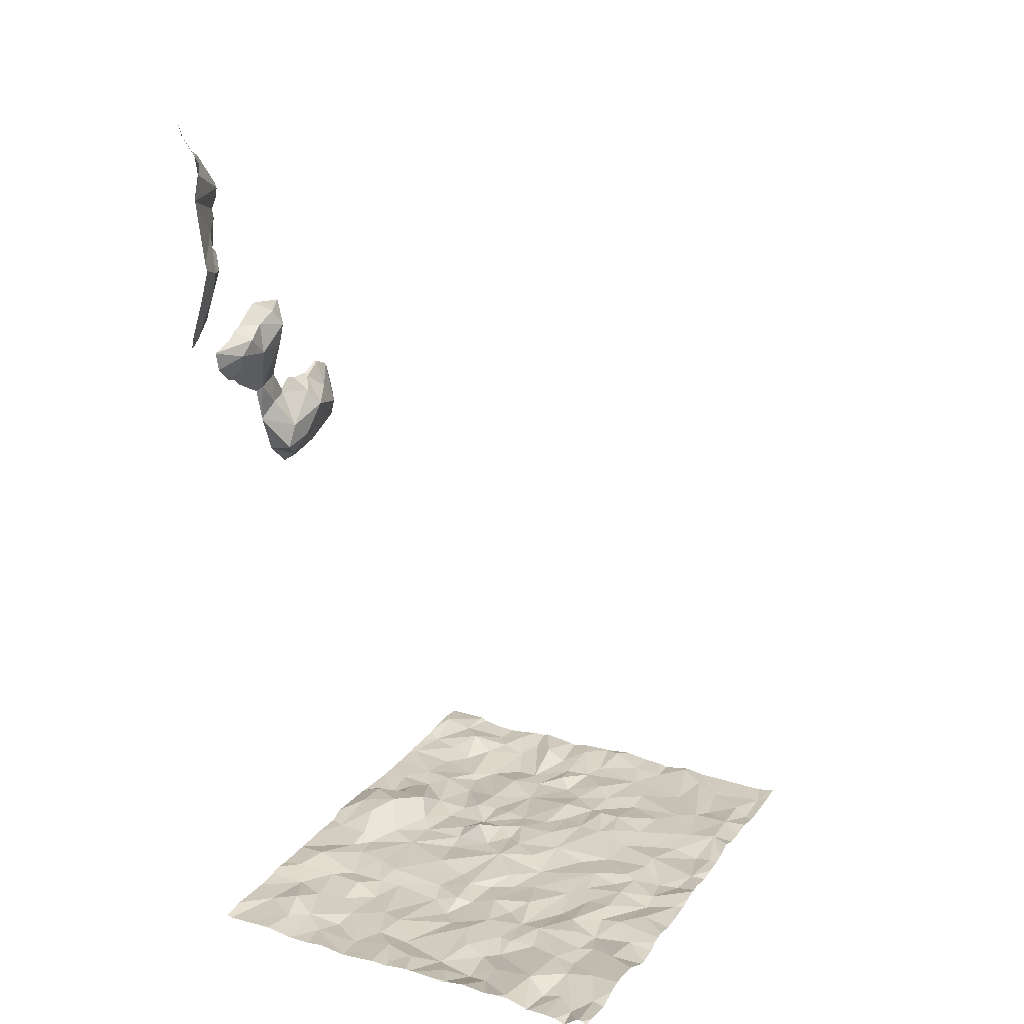
<metadata>
{"format":"obj","ext":"obj","renderer":"f3d","projection":"perspective","resolution":1024,"background":"white","views":[{"elev":22.0,"azim":-151.3,"up":"+Z"}]}
</metadata>
<code>
v 59.86 -67.33 -3.536
v 60.04 -63.7 -3.706
v 59.91 -65.23 -3.586
v 60.07 -63.24 -3.638
v 59.98 -66.1 -3.482
v 60 -66.52 -3.483
v 62.24 -67.56 -3.52
v 64.31 -67.52 -3.517
v 63.84 -67.36 -3.626
v 61.03 -67.53 -3.485
v 64.69 -62.31 4.82
v 64.7 -63.57 3.388
v 64.49 -63.31 3.552
v 64.54 -63.31 3.323
v 64.72 -62.15 5.698
v 64.74 -62.53 5.272
v 64.62 -64.29 2.499
v 64.74 -64.32 2.769
v 64.72 -64.09 2.659
v 62.85 -64.95 -3.522
v 63.12 -65 -3.663
v 63.07 -64.79 -3.697
v 62.23 -63.15 -3.801
v 61.95 -63.07 -3.732
v 61.8 -63.33 -3.727
v 64.34 -62.98 -3.769
v 60.05 -65.68 -3.615
v 60.53 -65.42 -3.602
v 60.72 -65.67 -3.631
v 60.36 -65.74 -3.592
v 60.31 -66.04 -3.522
v 63.85 -65.16 -3.49
v 63.74 -65.43 -3.655
v 64.11 -65.74 -3.662
v 64.62 -62.05 5.526
v 64.71 -63.16 2.793
v 64.66 -62.7 3.124
v 64.71 -63.37 2.553
v 64.58 -62.16 4.193
v 64.69 -62.42 4.363
v 64.48 -65.03 -3.475
v 64.5 -64.7 -3.483
v 64.09 -64.81 -3.414
v 62.97 -65.64 -3.668
v 62.94 -65.22 -3.65
v 62.75 -65.57 -3.628
v 64.56 -64.15 2.14
v 64.6 -64.47 2.254
v 64.46 -63.97 2.385
v 64.58 -63.88 2.561
v 64.57 -63.23 3.717
v 64.54 -62.98 3.286
v 64.54 -63.41 1.985
v 64.52 -63.51 2.241
v 64.75 -63.43 2.857
v 64.75 -63.6 2.592
v 64.65 -65.29 -3.638
v 64.43 -65.29 -3.667
v 64.75 -63.36 1.951
v 64.63 -63.61 1.832
v 61.63 -61.98 -3.732
v 61.48 -62.31 -3.828
v 61.77 -62.2 -3.758
v 63.21 -63.5 -3.765
v 62.65 -63.48 -3.788
v 62.74 -63.73 -3.747
v 63.07 -62.26 -3.83
v 62.62 -62.33 -3.757
v 63.47 -63.47 -3.76
v 63.67 -63.26 -3.715
v 63.36 -63.19 -3.798
v 60.17 -64.47 -3.691
v 60.32 -63.96 -3.653
v 60.08 -64.2 -3.636
v 63.06 -62.93 -3.784
v 62.49 -65.55 -3.639
v 62.7 -66.11 -3.667
v 62.3 -62.79 -3.792
v 61.94 -62.39 -3.815
v 62.21 -63.62 -3.767
v 60.75 -62.47 -3.666
v 61.22 -62.45 -3.721
v 60.82 -61.98 -3.659
v 63.47 -62.49 -3.84
v 63.59 -62.23 -3.809
v 61.39 -63.43 -3.721
v 61.14 -63.39 -3.674
v 61.06 -63.86 -3.719
v 60.58 -64.21 -3.644
v 60.59 -64.55 -3.64
v 60.86 -64.23 -3.682
v 61.04 -63.09 -3.72
v 61.35 -62.81 -3.782
v 61 -65.51 -3.603
v 60.54 -65.22 -3.619
v 64.25 -64.51 -3.473
v 64.58 -64.27 -3.675
v 64 -62.83 -3.756
v 63.67 -62.94 -3.778
v 64.08 -63.29 -3.741
v 60 -65 -3.659
v 60.19 -64.66 -3.649
v 62.46 -62.02 -3.769
v 61.95 -63.74 -3.713
v 61.87 -64.12 -3.714
v 62.15 -63.99 -3.741
v 60.48 -63.61 -3.732
v 63.43 -62.72 -3.799
v 62.89 -62.55 -3.801
v 61.71 -64.54 -3.688
v 62 -64.27 -3.664
v 63.16 -65.45 -3.578
v 63.35 -65.42 -3.654
v 62.12 -66.08 -3.592
v 64.2 -64.22 -3.653
v 64.21 -63.96 -3.698
v 64.06 -64.16 -3.728
v 64.17 -65.17 -3.505
v 61.5 -63.83 -3.664
v 61.66 -63.62 -3.75
v 61.06 -65.18 -3.652
v 61.76 -65.09 -3.632
v 61.35 -65.01 -3.683
v 63.46 -65.24 -3.714
v 63.54 -64.78 -3.711
v 60.67 -64.92 -3.603
v 60.54 -64.86 -3.627
v 60.24 -64.97 -3.675
v 60.68 -63.49 -3.633
v 60.5 -63.26 -3.681
v 60.84 -63.72 -3.644
v 64.71 -66.39 -3.606
v 64.27 -66.02 -3.639
v 64.22 -66.43 -3.669
v 64.01 -66.64 -3.667
v 64.3 -66.75 -3.618
v 64.25 -65.5 -3.602
v 63.15 -65.88 -3.654
v 62.18 -65.56 -3.617
v 64.48 -65.72 -3.632
v 64.72 -64.57 2.028
v 64.74 -64.18 1.819
v 64.5 -63.73 2.069
v 60.95 -65.89 -3.589
v 64.68 -67.27 -3.498
v 63.72 -66.3 -3.664
v 63.48 -66.49 -3.698
v 63.79 -66.89 -3.613
v 62.55 -66.92 -3.614
v 62.5 -66.67 -3.575
v 62.24 -66.95 -3.6
v 60.45 -67.18 -3.536
v 60.74 -67.33 -3.509
v 60.43 -66.53 -3.512
v 60.66 -66.4 -3.516
v 60.87 -66.24 -3.548
v 60.31 -66.71 -3.537
v 64.56 -62.18 4.415
v 64.72 -62.31 4.563
v 64.55 -62.79 3.487
v 64.59 -62.64 3.327
v 64.59 -63 3.61
v 60.4 -62.74 -3.682
v 60.29 -62.37 -3.738
v 60.06 -62.17 -3.744
v 63.55 -64.39 -3.7
v 64 -63.87 -3.708
v 62.8 -62.83 -3.757
v 62.4 -63.31 -3.818
v 64.72 -64.49 2.704
v 63.68 -63.83 -3.713
v 62.35 -64.59 -3.628
v 62.41 -63.91 -3.717
v 62.65 -65.19 -3.622
v 62.4 -65.28 -3.598
v 60.51 -62.32 -3.773
v 60.55 -63.95 -3.686
v 61.72 -65.68 -3.609
v 61.43 -65.66 -3.59
v 61.58 -66.02 -3.545
v 59.85 -65.67 -3.569
v 60.36 -63.35 -3.693
v 61.36 -66.04 -3.551
v 61.68 -67.3 -3.523
v 61.55 -67.01 -3.557
v 61.33 -67.32 -3.538
v 60.1 -62.8 -3.648
v 60.44 -62.97 -3.7
v 59.9 -62.42 -3.701
v 59.85 -64.58 -3.65
v 60.68 -62.97 -3.674
v 60.75 -64.71 -3.672
v 61.02 -64.46 -3.67
v 61.19 -64.26 -3.689
v 61.5 -63.09 -3.738
v 61.34 -63.04 -3.723
v 61.79 -62.76 -3.746
v 62.25 -62.22 -3.736
v 62.52 -62.52 -3.809
v 63.05 -61.95 -3.82
v 61.23 -62.24 -3.763
v 63.7 -64.96 -3.664
v 64.76 -62.2 -3.76
v 64.41 -63.54 -3.646
v 63.42 -63.73 -3.71
v 61.63 -64.2 -3.694
v 62.99 -64.2 -3.704
v 62.6 -64.08 -3.736
v 61.07 -64.79 -3.645
v 62.38 -63.57 -3.721
v 61.98 -65.34 -3.595
v 62.23 -64.89 -3.607
v 61.77 -66.14 -3.619
v 61.99 -65.83 -3.645
v 61.93 -64.74 -3.605
v 63.06 -64.58 -3.731
v 63.86 -63.45 -3.747
v 64.54 -63.24 -3.702
v 63.84 -62.43 -3.775
v 64.06 -62.26 -3.765
v 64.47 -62.5 -3.773
v 63.81 -61.96 -3.823
v 64.15 -62.58 -3.692
v 63.88 -64.51 -3.675
v 62.63 -64.77 -3.649
v 62.1 -66.37 -3.637
v 61.24 -65.72 -3.556
v 61.51 -62.68 -3.781
v 63.53 -65.86 -3.662
v 60.84 -66.9 -3.546
v 61.31 -66.69 -3.556
v 61.72 -66.46 -3.582
v 61.3 -66.45 -3.598
v 62.44 -65.06 -3.66
v 63.62 -66.22 -3.7
v 63.92 -65.97 -3.624
v 62.51 -67.39 -3.527
v 62.73 -67.14 -3.606
v 63.07 -66.35 -3.622
v 63.2 -66.72 -3.703
v 63 -67.2 -3.528
v 63.39 -67.12 -3.654
v 64.62 -66.84 -3.609
v 64.07 -66.99 -3.494
v 64.31 -67.22 -3.532
v 63.55 -67.44 -3.585
v 63.26 -67.37 -3.601
v 62.35 -66.53 -3.666
v 62.78 -66.51 -3.677
v 62.95 -66.7 -3.686
v 62.15 -67.14 -3.577
v 63.7 -67.17 -3.614
v 60.04 -66.98 -3.523
v 61.92 -66.64 -3.548
v 62.05 -67.48 -3.472
v 59.85 -66.87 -3.557
v 63.59 -67.58 -3.581
v 64.32 -67.58 -3.525
v 61.76 -67.58 -3.505
v 64.03 -67.58 -3.598
v 63.79 -67.58 -3.606
v 60.86 -67.58 -3.513
v 60.79 -67.58 -3.523
v 64.28 -67.58 -3.531
v 61.34 -67.58 -3.553
v 59.81 -67.58 -3.493
v 61.02 -67.58 -3.491
v 60.19 -67.58 -3.524
v 64.23 -67.58 -3.56
v 62.27 -67.58 -3.522
v 60.47 -67.58 -3.522
v 61.65 -67.58 -3.517
v 61.44 -67.58 -3.526
v 62.18 -67.58 -3.517
v 62.84 -67.58 -3.564
v 62.23 -67.58 -3.523
v 63.4 -67.58 -3.55
v 63.27 -67.58 -3.55
v 59.94 -67.58 -3.522
v 61.95 -67.58 -3.482
v 63.22 -67.58 -3.524
v 61.14 -67.58 -3.511
v 62.55 -67.58 -3.532
v 62.7 -67.58 -3.558
v 62.79 -67.58 -3.58
v 59.75 -66.59 -3.501
v 59.75 -66.15 -3.522
v 59.75 -66.35 -3.524
v 59.75 -64.89 -3.572
v 59.75 -64.95 -3.582
v 59.75 -63.1 -3.61
v 59.75 -67.14 -3.532
v 59.75 -63.68 -3.729
v 59.75 -62.06 -3.664
v 59.75 -65.03 -3.568
v 59.75 -62.39 -3.708
v 59.75 -62.86 -3.588
v 59.75 -63.79 -3.665
v 59.75 -63.41 -3.744
v 59.75 -64.61 -3.645
v 59.75 -62.74 -3.589
v 59.75 -62.59 -3.626
v 59.75 -67.58 -3.485
v 59.75 -66.82 -3.548
v 59.75 -65.29 -3.61
v 59.75 -67.38 -3.512
v 59.75 -64.78 -3.599
v 59.75 -67.27 -3.523
v 59.75 -61.95 -3.68
v 59.75 -63.47 -3.752
v 59.75 -64.17 -3.675
v 59.75 -63.97 -3.639
v 59.75 -65.46 -3.577
v 59.75 -63.87 -3.643
v 59.75 -67.45 -3.503
v 59.75 -65.64 -3.57
v 59.75 -65.97 -3.464
v 59.75 -64.35 -3.669
v 59.75 -65.77 -3.541
v 60.16 -61.95 -3.729
v 60.04 -61.95 -3.769
v 61.38 -61.95 -3.682
v 60.56 -61.95 -3.718
v 62.06 -61.95 -3.728
v 62.55 -61.95 -3.771
v 64.71 -61.95 5.933
v 63.03 -61.95 -3.818
v 61.8 -61.95 -3.729
v 61.54 -61.95 -3.707
v 64.61 -61.95 4.092
v 64.73 -61.95 3.728
v 64.16 -61.95 -3.784
v 59.76 -61.95 -3.679
v 63.86 -61.95 -3.819
v 63.8 -61.95 -3.823
v 64.5 -61.95 4.448
v 64.71 -61.95 -3.818
v 64.54 -61.95 -3.809
v 60.74 -61.95 -3.678
v 61.08 -61.95 -3.698
v 64.74 -61.95 6.031
v 63.82 -61.95 -3.822
v 59.81 -61.95 -3.645
v 60.82 -61.95 -3.668
v 64.52 -61.95 5.621
v 64.56 -61.95 5.429
v 59.75 -61.95 -3.679
v 62.49 -61.95 -3.774
v 60.5 -61.95 -3.728
v 60.28 -61.95 -3.721
v 63.81 -61.95 -3.821
v 61 -61.95 -3.684
v 59.89 -61.95 -3.659
v 62.1 -61.95 -3.732
v 61.64 -61.95 -3.738
v 64.6 -61.95 5.252
v 60.53 -61.95 -3.734
v 59.85 -61.95 -3.642
v 62.15 -61.95 -3.724
v 64.68 -61.95 5.891
v 64.52 -61.95 5.678
v 63.37 -61.95 -3.787
v 64.49 -61.95 4.503
v 64.51 -61.95 4.572
v 62.44 -61.95 -3.772
v 62.64 -61.95 -3.77
v 63.05 -61.95 -3.821
v 63.06 -61.95 -3.818
v 64.59 -61.95 5.261
v 62.27 -61.95 -3.742
v 63.56 -61.95 -3.818
v 64.59 -61.95 5.31
v 64.76 -61.95 3.599
v 62.74 -61.95 -3.785
v 64.6 -61.95 5.235
v 64.77 -62.04 3.631
v 64.77 -63.61 1.721
v 64.77 -66.64 -3.585
v 64.77 -63.8 1.721
v 64.77 -62.49 4.57
v 64.77 -62.03 3.629
v 64.77 -64.63 2.037
v 64.77 -61.95 3.576
v 64.77 -66.98 -3.548
v 64.77 -63.64 3.403
v 64.77 -62.91 -3.742
v 64.77 -63.69 -3.706
v 64.77 -62 -3.796
v 64.77 -63.61 3.729
v 64.77 -63.57 -3.71
v 64.77 -61.97 6.026
v 64.77 -63.61 2.631
v 64.77 -63.47 2.908
v 64.77 -63.46 2.854
v 64.77 -67.58 -3.529
v 64.77 -62.2 -3.761
v 64.77 -66.91 -3.566
v 64.77 -62.38 3.414
v 64.77 -62.58 3.041
v 64.77 -62.7 2.994
v 64.77 -62 5.944
v 64.77 -63.22 2.29
v 64.77 -63.6 3.735
v 64.77 -65.98 -3.622
v 64.77 -62 3.605
v 64.77 -67.38 -3.509
v 64.77 -67.16 -3.522
v 64.77 -67.54 -3.523
v 64.77 -64.02 2.694
v 64.77 -63.19 2.368
v 64.77 -63.27 3.79
v 64.77 -63.19 2.372
v 64.77 -62.68 -3.767
v 64.77 -61.95 -3.804
v 64.77 -63.19 2.402
v 64.77 -63.35 1.959
v 64.77 -63.61 3.682
v 64.77 -63.6 -3.706
v 64.77 -62.25 3.835
v 64.77 -62.37 3.407
v 64.77 -63.11 2.745
v 64.77 -63.36 1.948
v 64.77 -63.56 3.141
v 64.77 -64.69 2.286
v 64.77 -62.41 3.198
v 64.77 -64.31 2.774
v 64.77 -63.75 2.736
v 64.77 -62.83 3.612
v 64.77 -62.24 5.693
v 64.77 -62.53 5.331
v 64.77 -62.77 2.926
v 64.77 -62.74 3.569
v 64.77 -67.53 -3.522
v 64.77 -65.11 -3.617
v 64.77 -62.16 5.747
v 64.77 -64.1 2.687
v 64.77 -63.51 1.81
v 64.77 -61.95 -3.804
v 64.77 -65.1 -3.617
v 64.77 -62.22 -3.76
v 64.77 -63.59 3.218
v 64.77 -61.96 6.064
v 64.77 -66.38 -3.595
v 64.77 -66.08 -3.622
v 64.77 -64.35 2.769
v 64.77 -63.21 -3.725
v 64.77 -63.88 2.694
v 64.77 -65.11 -3.618
v 64.77 -64.58 2.624
v 64.77 -62.05 3.632
v 64.77 -66.3 -3.609
v 64.77 -64.34 -3.685
v 64.77 -62.61 -3.768
v 64.77 -64.01 -3.687
v 64.77 -64.11 1.781
v 64.77 -63.63 3.355
v 64.77 -62.55 5.265
v 64.77 -64.64 2.087
v 64.77 -62.48 4.956
v 64.77 -62.45 4.715
v 64.77 -62.55 5.292
v 64.77 -65.67 -3.641
v 64.77 -63.07 -3.713
v 64.77 -65.65 -3.643
v 64.77 -65.61 -3.641
v 64.77 -62.54 5.168
v 64.77 -62.2 -3.761
v 64.77 -64.5 2.716
v 64.77 -64.55 2.679
v 64.77 -63.04 3.763
v 64.77 -62.62 3.483
v 64.77 -62.44 4.224
v 64.77 -64.18 1.801
v 64.77 -62.42 4.62
v 64.77 -62.38 4.119
v 64.77 -64.51 -3.615
v 64.77 -63.2 2.385
v 64.77 -62.45 5.05
v 64.77 -61.95 6.07
v 64.77 -62.51 4.427
v 64.77 -62.45 5.053
v 64.77 -62.44 3.168
v 64.77 -64.58 1.982
v 64.77 -64.21 1.81
v 64.77 -63.62 -3.71
v 64.77 -63.13 3.811
g obj_0
f 85 371 362
f 85 222 335
f 222 85 219
f 335 371 85
f 220 332 222
f 219 220 222
f 342 222 334
f 351 222 342
f 332 334 222
f 335 222 351
f 223 220 219
f 219 98 223
f 99 98 219
f 220 338 332
f 223 221 220
f 338 220 221
f 26 221 223
f 223 98 26
f 98 100 26
f 98 99 100
f 70 100 99
f 221 203 388
f 221 26 413
f 338 221 337
f 388 438 221
f 440 203 221
f 440 221 453
f 413 453 221
f 414 337 221
f 414 221 438
f 26 100 218
f 218 463 26
f 413 26 386
f 463 386 26
f 218 100 204
f 100 70 217
f 204 100 217
f 203 440 396
f 467 203 396
f 388 203 467
f 463 218 446
f 390 218 204
f 446 218 390
f 217 167 204
f 116 204 167
f 390 204 418
f 418 204 116
f 116 167 117
f 166 117 167
f 97 387 116
f 116 115 97
f 115 116 117
f 418 116 485
f 387 485 116
f 117 166 224
f 117 96 115
f 96 117 224
f 97 115 96
f 97 452 454
f 96 42 97
f 387 97 454
f 452 97 42
f 96 224 43
f 43 224 202
f 43 42 96
f 41 42 43
f 41 434 42
f 452 42 476
f 476 42 439
f 434 439 42
f 118 41 43
f 202 32 43
f 118 43 32
f 33 32 202
f 41 57 448
f 118 58 41
f 57 41 58
f 448 434 41
f 137 58 118
f 137 118 32
f 32 33 34
f 32 34 137
f 33 236 34
f 448 57 465
f 465 57 58
f 140 58 137
f 140 462 58
f 465 58 464
f 462 464 58
f 34 140 137
f 133 34 236
f 34 133 140
f 146 133 236
f 140 404 462
f 140 133 444
f 444 404 140
f 132 451 133
f 133 146 134
f 132 133 134
f 451 444 133
f 135 134 146
f 132 243 378
f 132 136 243
f 136 132 134
f 451 132 443
f 378 443 132
f 134 135 136
f 136 135 244
f 243 145 384
f 244 243 136
f 243 245 145
f 243 244 245
f 378 243 397
f 384 397 243
f 9 245 244
f 145 406 407
f 245 8 145
f 145 8 433
f 384 145 407
f 433 406 145
f 8 245 269
f 269 245 9
f 269 264 8
f 258 8 264
f 433 8 258
f 258 395 408
f 433 258 408
f 309 333 347
f 294 343 309
f 343 333 309
f 294 296 189
f 343 294 189
f 302 189 296
f 189 165 353
f 163 165 189
f 187 163 189
f 301 189 302
f 301 187 189
f 343 189 358
f 353 358 189
f 165 321 353
f 164 350 165
f 163 164 165
f 321 165 320
f 350 320 165
f 164 163 176
f 188 163 187
f 81 176 163
f 191 163 188
f 81 163 191
f 187 182 188
f 4 187 301
f 187 4 182
f 301 297 4
f 164 349 350
f 164 176 357
f 357 349 164
f 357 176 81
f 130 191 188
f 188 182 130
f 81 83 339
f 81 82 83
f 81 191 92
f 81 93 82
f 92 93 81
f 357 81 323
f 339 323 81
f 130 87 191
f 87 92 191
f 4 107 182
f 130 182 107
f 291 4 297
f 107 4 2
f 299 4 291
f 310 2 4
f 310 4 299
f 130 129 87
f 107 129 130
f 83 201 340
f 201 83 82
f 339 83 344
f 344 83 352
f 340 352 83
f 93 228 82
f 201 82 62
f 82 228 62
f 196 93 92
f 196 92 87
f 195 228 93
f 195 93 196
f 131 87 129
f 196 87 86
f 87 131 88
f 86 87 88
f 2 73 107
f 129 107 131
f 177 107 73
f 131 107 177
f 2 298 73
f 2 310 293
f 298 2 293
f 201 322 340
f 61 329 201
f 201 62 61
f 329 322 201
f 62 228 79
f 197 228 195
f 79 228 197
f 61 62 63
f 79 63 62
f 86 195 196
f 195 24 197
f 25 195 86
f 195 25 24
f 91 88 131
f 89 131 177
f 89 91 131
f 86 88 194
f 25 86 120
f 119 86 194
f 119 120 86
f 91 194 88
f 72 177 73
f 298 314 73
f 72 73 74
f 74 73 314
f 89 177 72
f 61 63 324
f 329 61 355
f 355 61 328
f 324 328 61
f 197 24 79
f 24 78 79
f 79 198 359
f 79 78 199
f 198 79 199
f 324 63 79
f 324 79 354
f 359 354 79
f 23 24 25
f 24 23 78
f 25 120 104
f 80 23 25
f 80 25 104
f 193 194 91
f 89 90 91
f 193 91 90
f 72 90 89
f 194 206 119
f 193 209 194
f 209 206 194
f 119 104 120
f 206 104 119
f 190 72 74
f 102 72 190
f 90 72 102
f 314 312 74
f 190 74 311
f 311 74 312
f 78 23 199
f 103 370 198
f 103 198 68
f 199 68 198
f 370 359 198
f 199 23 168
f 109 68 199
f 109 199 168
f 23 80 169
f 168 23 169
f 80 104 106
f 105 104 206
f 104 105 106
f 80 210 169
f 106 173 80
f 210 80 173
f 90 192 193
f 209 193 192
f 102 127 90
f 192 90 127
f 110 206 209
f 105 206 110
f 126 209 192
f 209 123 110
f 209 126 123
f 311 318 190
f 102 190 307
f 300 190 318
f 190 300 307
f 307 289 102
f 102 128 127
f 101 102 289
f 101 128 102
f 103 325 348
f 68 366 103
f 370 103 365
f 365 103 348
f 366 325 103
f 67 374 68
f 67 68 109
f 374 366 68
f 168 169 65
f 168 75 109
f 168 65 75
f 108 67 109
f 109 75 108
f 65 169 210
f 173 106 111
f 106 105 111
f 110 111 105
f 66 210 173
f 65 210 66
f 172 173 111
f 173 208 66
f 173 172 208
f 126 192 127
f 126 127 128
f 123 122 110
f 111 110 172
f 110 122 215
f 215 172 110
f 123 126 121
f 126 128 95
f 95 121 126
f 121 122 123
f 289 290 101
f 3 128 101
f 28 128 3
f 28 95 128
f 101 290 3
f 67 200 327
f 85 200 67
f 67 108 84
f 67 84 85
f 327 374 67
f 65 64 75
f 64 65 66
f 71 108 75
f 71 75 64
f 219 84 108
f 108 71 99
f 108 99 219
f 66 208 205
f 64 66 205
f 172 207 208
f 172 215 212
f 207 172 216
f 172 212 234
f 172 225 216
f 234 225 172
f 205 208 207
f 179 122 121
f 212 215 122
f 179 178 122
f 211 212 122
f 178 211 122
f 94 121 95
f 94 179 121
f 28 94 95
f 290 295 3
f 3 27 28
f 305 3 295
f 181 27 3
f 3 305 313
f 181 3 313
f 27 30 28
f 28 29 94
f 29 28 30
f 200 85 362
f 327 200 367
f 367 200 368
f 362 368 200
f 85 84 219
f 71 64 69
f 205 69 64
f 70 99 71
f 69 70 71
f 205 207 166
f 171 69 205
f 166 171 205
f 207 216 166
f 175 212 211
f 234 212 175
f 166 216 22
f 216 225 22
f 175 174 234
f 234 174 225
f 20 22 225
f 20 225 174
f 179 94 227
f 178 179 180
f 227 183 179
f 180 179 183
f 178 180 213
f 178 214 211
f 178 213 214
f 211 139 175
f 211 214 139
f 29 144 94
f 144 227 94
f 30 27 5
f 181 5 27
f 319 5 181
f 313 316 181
f 319 181 316
f 5 31 30
f 29 30 31
f 31 144 29
f 70 69 217
f 217 69 171
f 167 171 166
f 22 125 166
f 224 166 125
f 217 171 167
f 139 76 175
f 76 174 175
f 21 125 22
f 20 21 22
f 76 45 174
f 20 174 45
f 45 21 20
f 183 227 144
f 180 183 213
f 183 144 156
f 233 213 183
f 156 233 183
f 213 114 214
f 233 232 213
f 226 114 213
f 213 232 226
f 214 114 139
f 76 139 114
f 31 156 144
f 31 5 6
f 317 5 319
f 5 287 6
f 5 317 287
f 154 31 6
f 155 156 31
f 154 155 31
f 21 124 125
f 125 202 224
f 124 202 125
f 77 76 114
f 76 46 45
f 46 76 77
f 124 21 45
f 44 45 46
f 124 45 113
f 44 112 45
f 112 113 45
f 156 155 233
f 231 232 233
f 155 231 233
f 77 114 226
f 226 232 254
f 231 185 232
f 254 232 185
f 248 77 226
f 248 226 254
f 287 288 6
f 6 157 154
f 286 6 288
f 6 253 157
f 256 6 286
f 6 256 253
f 154 157 152
f 230 155 154
f 152 153 154
f 153 230 154
f 155 230 231
f 33 202 124
f 124 113 33
f 44 46 77
f 249 77 248
f 138 44 77
f 249 239 77
f 138 77 239
f 112 44 138
f 229 33 113
f 112 229 113
f 138 229 112
f 230 185 231
f 185 151 254
f 254 151 248
f 185 230 186
f 151 185 251
f 184 185 186
f 185 184 251
f 248 150 249
f 248 151 150
f 253 152 157
f 286 304 256
f 1 253 256
f 152 253 1
f 292 256 304
f 292 1 256
f 262 153 152
f 271 152 1
f 262 152 263
f 263 152 271
f 230 153 10
f 230 10 186
f 10 153 262
f 236 33 229
f 249 250 239
f 150 149 249
f 250 249 149
f 147 138 239
f 235 229 138
f 138 147 235
f 239 250 240
f 239 240 147
f 229 235 236
f 237 151 251
f 149 150 151
f 149 151 237
f 265 186 10
f 184 186 273
f 186 265 273
f 237 251 7
f 251 184 255
f 7 251 255
f 273 272 184
f 255 184 259
f 259 184 272
f 308 1 292
f 271 1 268
f 306 1 308
f 1 279 268
f 1 306 315
f 279 1 266
f 303 1 315
f 303 266 1
f 262 267 10
f 10 267 282
f 265 10 282
f 236 235 146
f 247 240 250
f 250 149 238
f 241 247 250
f 238 241 250
f 237 238 149
f 235 147 146
f 242 147 240
f 146 147 148
f 147 242 148
f 247 242 240
f 283 237 7
f 284 237 283
f 285 238 237
f 285 237 284
f 7 255 280
f 283 7 270
f 280 274 7
f 7 276 270
f 276 7 274
f 259 280 255
f 146 148 135
f 246 242 247
f 247 241 281
f 247 278 246
f 281 278 247
f 241 238 285
f 241 275 281
f 285 275 241
f 242 252 148
f 242 246 252
f 148 244 135
f 252 244 148
f 278 277 246
f 9 252 246
f 257 246 277
f 261 9 246
f 261 246 257
f 244 252 9
f 9 261 260
f 269 9 260
f 141 483 382
f 458 141 382
f 12 441 456
f 12 13 14
f 417 12 385
f 385 12 456
f 389 13 12
f 389 12 417
f 441 12 14
f 51 13 389
f 162 13 51
f 14 13 52
f 52 13 162
f 36 14 52
f 55 14 36
f 441 14 423
f 423 14 55
f 51 411 486
f 51 486 162
f 411 51 403
f 389 403 51
f 162 470 428
f 162 160 52
f 160 162 428
f 486 470 162
f 37 36 52
f 52 160 161
f 52 161 37
f 36 38 55
f 38 36 415
f 55 394 393
f 55 56 392
f 56 55 38
f 423 55 393
f 392 394 55
f 160 432 471
f 428 432 160
f 420 161 160
f 420 160 398
f 398 160 471
f 161 425 37
f 425 482 37
f 425 161 420
f 54 56 38
f 38 477 54
f 415 477 38
f 54 50 56
f 392 56 50
f 49 50 54
f 54 143 49
f 53 54 412
f 143 54 53
f 477 412 54
f 50 447 427
f 19 409 50
f 19 50 49
f 392 50 427
f 409 447 50
f 19 49 17
f 17 49 48
f 47 49 143
f 47 48 49
f 412 410 53
f 19 436 409
f 18 426 19
f 17 18 19
f 426 436 19
f 17 170 18
f 48 170 17
f 170 48 424
f 47 141 48
f 424 48 141
f 18 445 426
f 18 170 468
f 468 445 18
f 170 469 468
f 469 170 449
f 424 449 170
f 424 141 458
f 39 419 475
f 158 39 40
f 39 336 330
f 336 39 158
f 472 40 39
f 472 39 475
f 419 39 450
f 450 39 330
f 159 158 40
f 11 158 159
f 11 364 158
f 336 158 363
f 364 363 158
f 40 480 380
f 40 380 159
f 480 40 472
f 450 330 376
f 330 331 381
f 381 376 330
f 380 474 159
f 460 11 159
f 460 159 474
f 11 460 459
f 364 11 375
f 375 11 459
f 375 478 356
f 459 478 375
f 478 481 356
f 16 466 457
f 16 35 372
f 16 15 35
f 356 481 16
f 356 16 369
f 372 369 16
f 461 16 457
f 430 16 461
f 429 15 16
f 429 16 430
f 481 466 16
f 35 346 372
f 346 35 345
f 345 35 15
f 345 15 361
f 326 360 15
f 361 15 360
f 435 15 429
f 401 326 15
f 401 15 435
f 37 482 399
f 36 37 431
f 400 37 399
f 431 37 400
f 431 421 36
f 415 36 421
f 53 59 60
f 59 53 410
f 53 60 143
f 60 59 437
f 59 402 416
f 410 402 59
f 437 59 422
f 422 59 416
f 47 143 60
f 60 377 379
f 60 142 47
f 60 379 142
f 437 377 60
f 141 47 142
f 142 455 473
f 379 455 142
f 483 141 142
f 483 142 484
f 484 142 473
f 373 405 331
f 405 381 331
f 341 326 401
f 442 341 391
f 401 391 341
f 479 341 442
f 405 373 383

</code>
